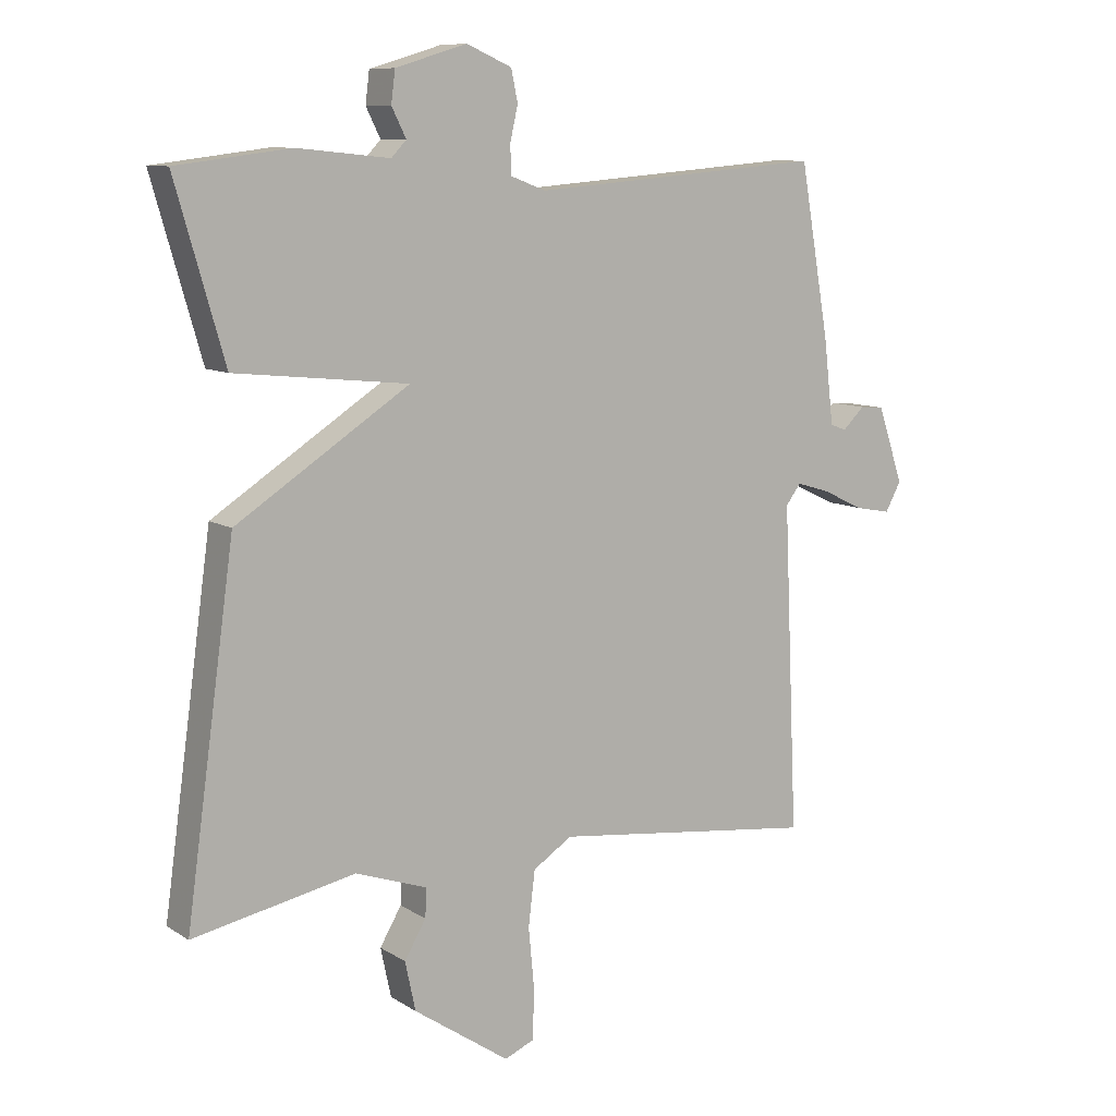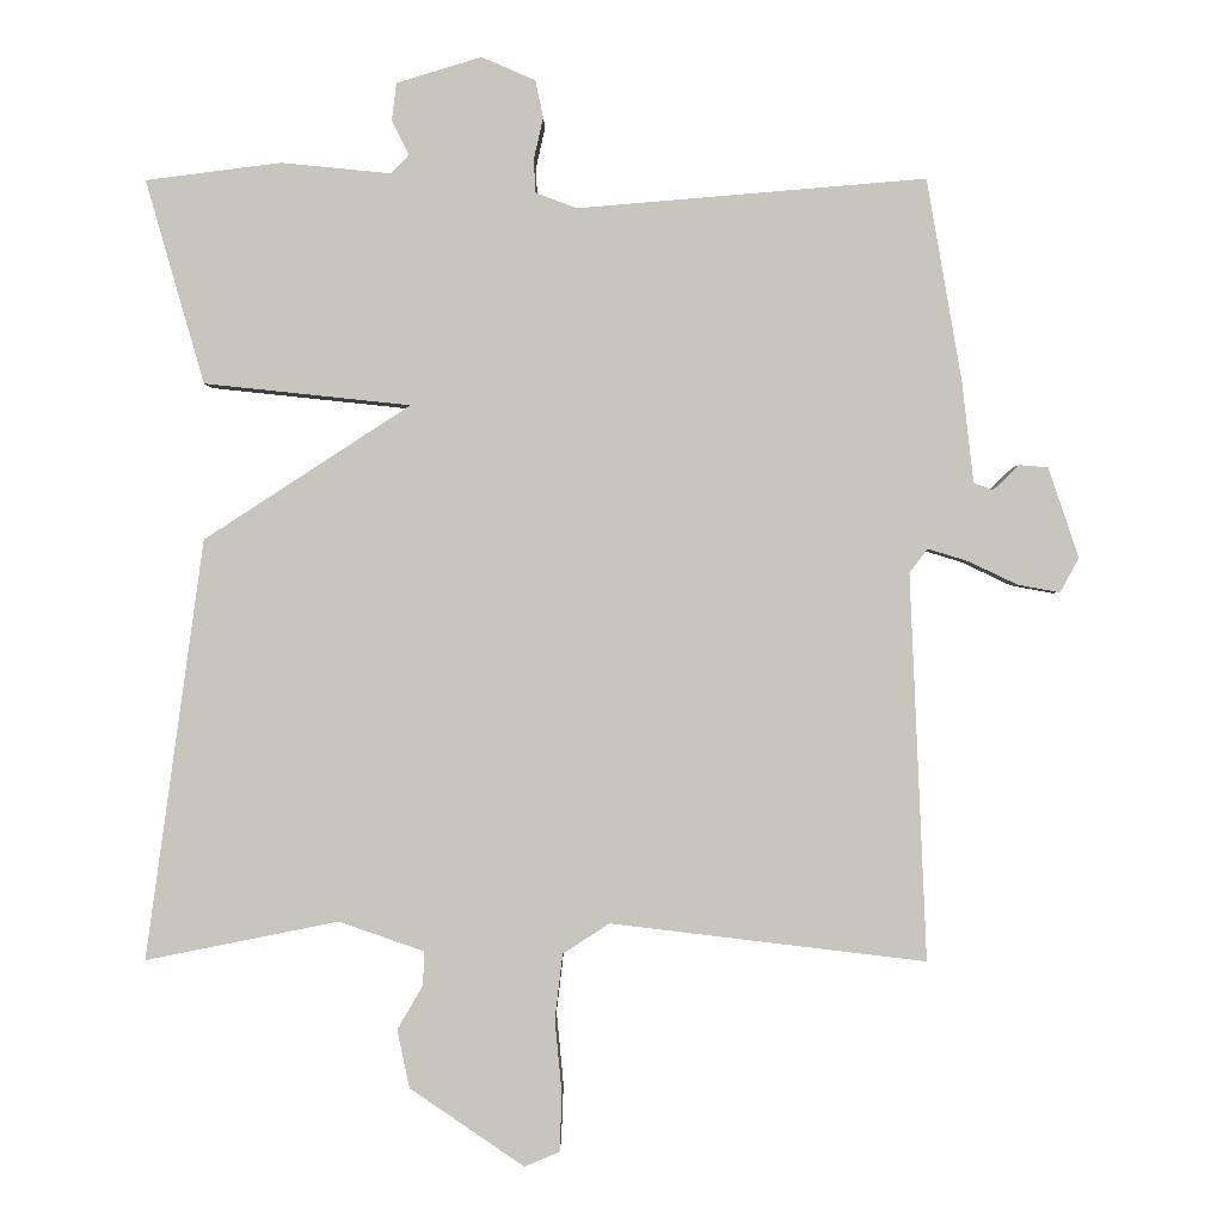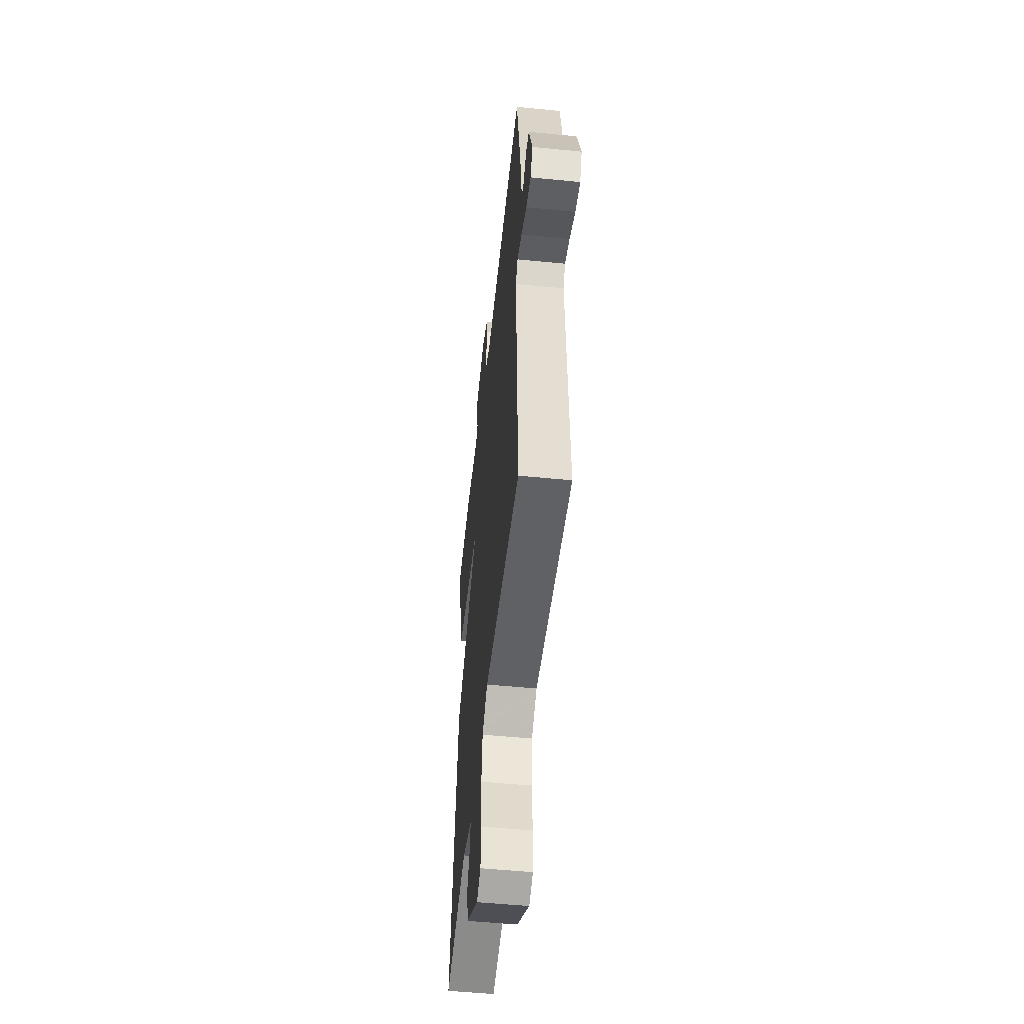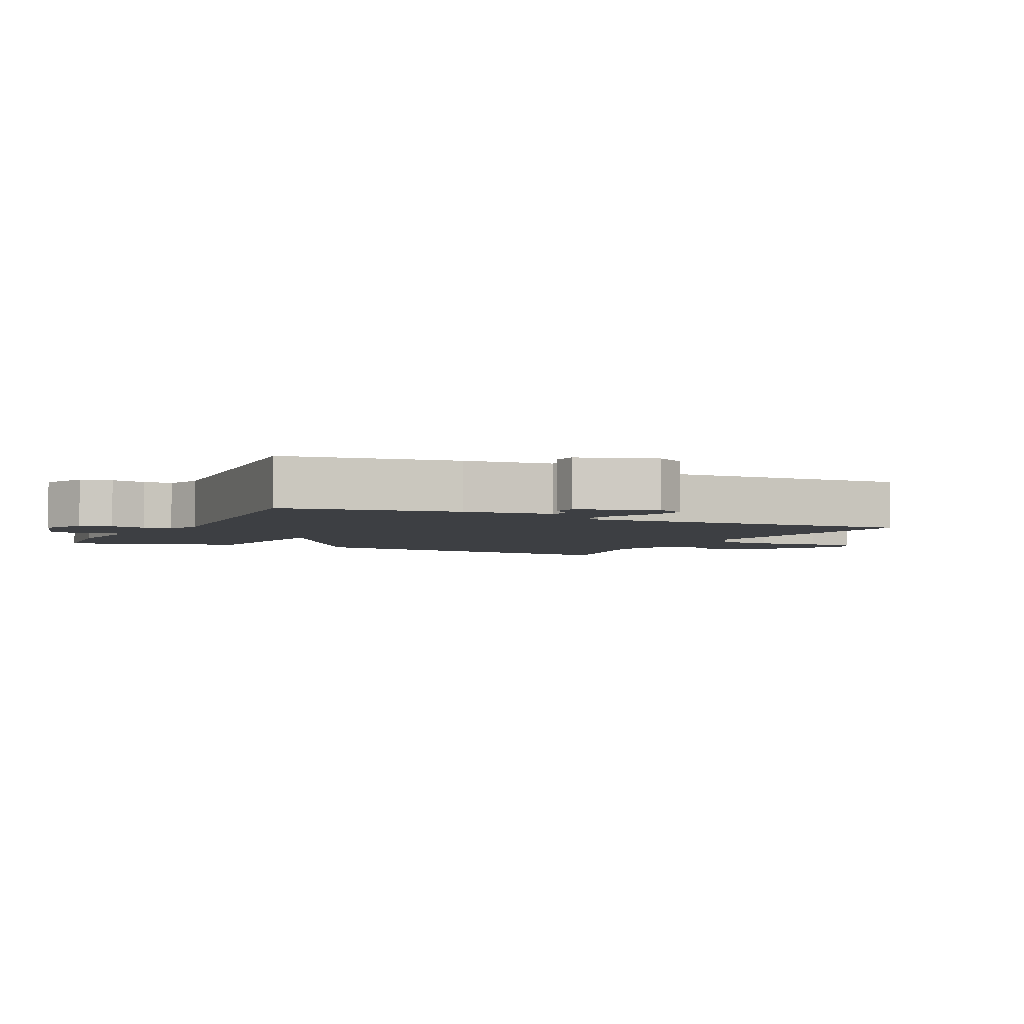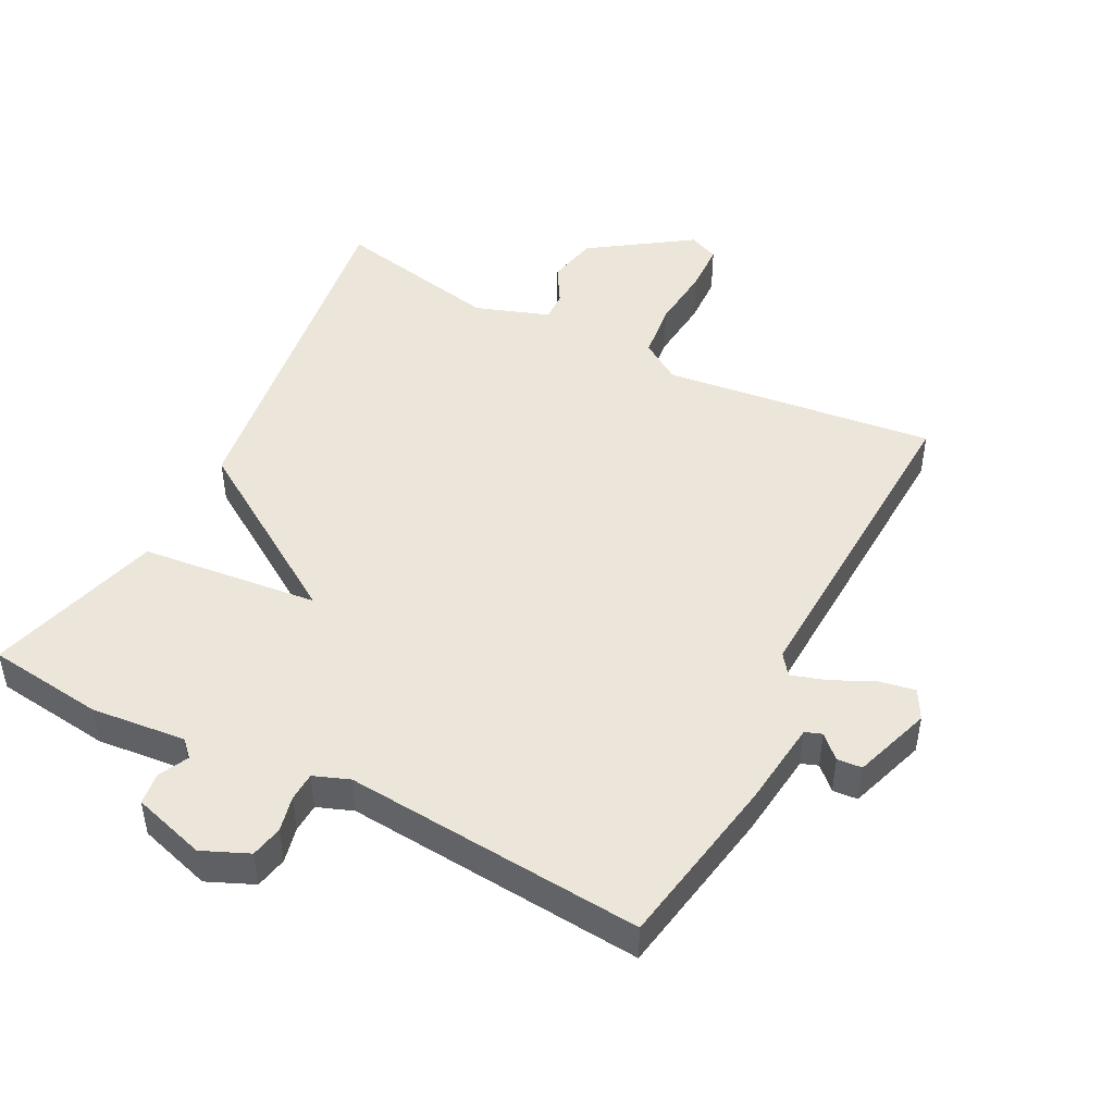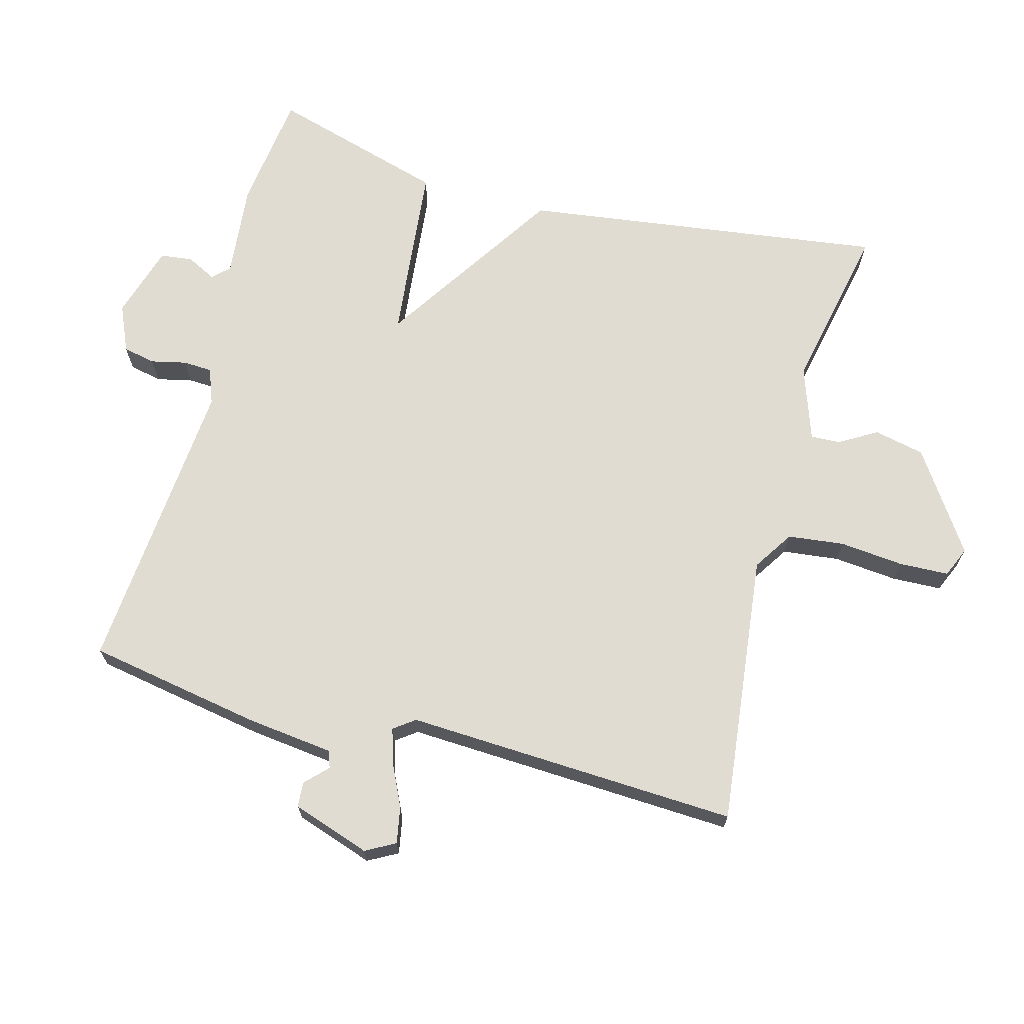
<metadata>
{"format":"obj","ext":"obj","renderer":"f3d","projection":"perspective","resolution":1024,"background":"white","views":[{"elev":9.6,"azim":-32.8,"up":"+Z"},{"elev":-0.2,"azim":0.7,"up":"+Z"},{"elev":-52.3,"azim":83.9,"up":"+Z"},{"elev":-3.8,"azim":63.9,"up":"+Y"},{"elev":47.3,"azim":27.2,"up":"+Y"},{"elev":69.0,"azim":105.2,"up":"+Y"}]}
</metadata>
<code>
v 0.5 0.07 -0.5
v 0.095 0.07 -0.452
v 0.035 0.07 -0.491
v 0.025 0.07 -0.575
v 0.034 0.07 -0.67
v 0.031 0.07 -0.744
v -0.014 0.07 -0.763
v -0.161 0.07 -0.663
v -0.177 0.07 -0.588
v -0.144 0.07 -0.532
v -0.142 0.07 -0.488
v -0.252 0.07 -0.45
v -0.5 0.07 -0.5
v -0.425 0.07 0.039
v -0.16 0.07 0.211
v -0.425 0.07 0.239
v -0.5 0.07 0.5
v -0.326 0.07 0.522
v -0.185 0.07 0.508
v -0.162 0.07 0.532
v -0.184 0.07 0.576
v -0.178 0.07 0.624
v -0.069 0.07 0.657
v 0 0.07 0.627
v 0.01 0.07 0.579
v -0.002 0.07 0.526
v 0 0.07 0.483
v 0.053 0.07 0.463
v 0.5 0.07 0.5
v 0.545 0.07 0.241
v 0.56 0.07 0.111
v 0.585 0.07 0.102
v 0.618 0.07 0.134
v 0.655 0.07 0.131
v 0.694 0.07 0.015
v 0.67 0.07 -0.029
v 0.616 0.07 -0.019
v 0.553 0.07 0.011
v 0.501 0.07 0.027
v 0.478 0.07 -0.004
v 0.5 0 -0.5
v 0.095 0 -0.452
v 0.035 0 -0.491
v 0.025 0 -0.575
v 0.034 0 -0.67
v 0.031 0 -0.744
v -0.014 0 -0.763
v -0.161 0 -0.663
v -0.177 0 -0.588
v -0.144 0 -0.532
v -0.142 0 -0.488
v -0.252 0 -0.45
v -0.5 0 -0.5
v -0.425 0 0.039
v -0.16 0 0.211
v -0.425 0 0.239
v -0.5 0 0.5
v -0.326 0 0.522
v -0.185 0 0.508
v -0.162 0 0.532
v -0.184 0 0.576
v -0.178 0 0.624
v -0.069 0 0.657
v 0 0 0.627
v 0.01 0 0.579
v -0.002 0 0.526
v 0 0 0.483
v 0.053 0 0.463
v 0.5 0 0.5
v 0.545 0 0.241
v 0.56 0 0.111
v 0.585 0 0.102
v 0.618 0 0.134
v 0.655 0 0.131
v 0.694 0 0.015
v 0.67 0 -0.029
v 0.616 0 -0.019
v 0.553 0 0.011
v 0.501 0 0.027
v 0.478 0 -0.004
f 36 37 38
f 35 36 38
f 34 35 38
f 33 34 38
f 32 33 38
f 31 32 38 39
f 31 39 40
f 30 31 40
f 29 30 40
f 28 29 40
f 24 25 26
f 23 24 26
f 22 23 26
f 21 22 26
f 20 21 26
f 19 20 26 27
f 19 27 28
f 18 19 28
f 17 18 28
f 16 17 28
f 15 16 28
f 12 13 14 15
f 15 28 40
f 12 15 40
f 11 12 40
f 8 9 10
f 7 8 10
f 6 7 10
f 5 6 10
f 4 5 10
f 3 4 10 11
f 40 1 2
f 2 3 11 40
f 78 77 76
f 78 76 75
f 78 75 74
f 78 74 73
f 78 73 72
f 79 78 72 71
f 80 79 71
f 80 71 70
f 80 70 69
f 80 69 68
f 66 65 64
f 66 64 63
f 66 63 62
f 66 62 61
f 66 61 60
f 67 66 60 59
f 68 67 59
f 68 59 58
f 68 58 57
f 68 57 56
f 68 56 55
f 55 54 53 52
f 80 68 55
f 80 55 52
f 80 52 51
f 50 49 48
f 50 48 47
f 50 47 46
f 50 46 45
f 50 45 44
f 51 50 44 43
f 42 41 80
f 80 51 43 42
f 1 41 42 2
f 2 42 43 3
f 3 43 44 4
f 4 44 45 5
f 5 45 46 6
f 6 46 47 7
f 7 47 48 8
f 8 48 49 9
f 9 49 50 10
f 10 50 51 11
f 11 51 52 12
f 12 52 53 13
f 13 53 54 14
f 14 54 55 15
f 15 55 56 16
f 16 56 57 17
f 17 57 58 18
f 18 58 59 19
f 19 59 60 20
f 20 60 61 21
f 21 61 62 22
f 22 62 63 23
f 23 63 64 24
f 24 64 65 25
f 25 65 66 26
f 26 66 67 27
f 27 67 68 28
f 28 68 69 29
f 29 69 70 30
f 30 70 71 31
f 31 71 72 32
f 32 72 73 33
f 33 73 74 34
f 34 74 75 35
f 35 75 76 36
f 36 76 77 37
f 37 77 78 38
f 38 78 79 39
f 39 79 80 40
f 40 80 41 1

</code>
